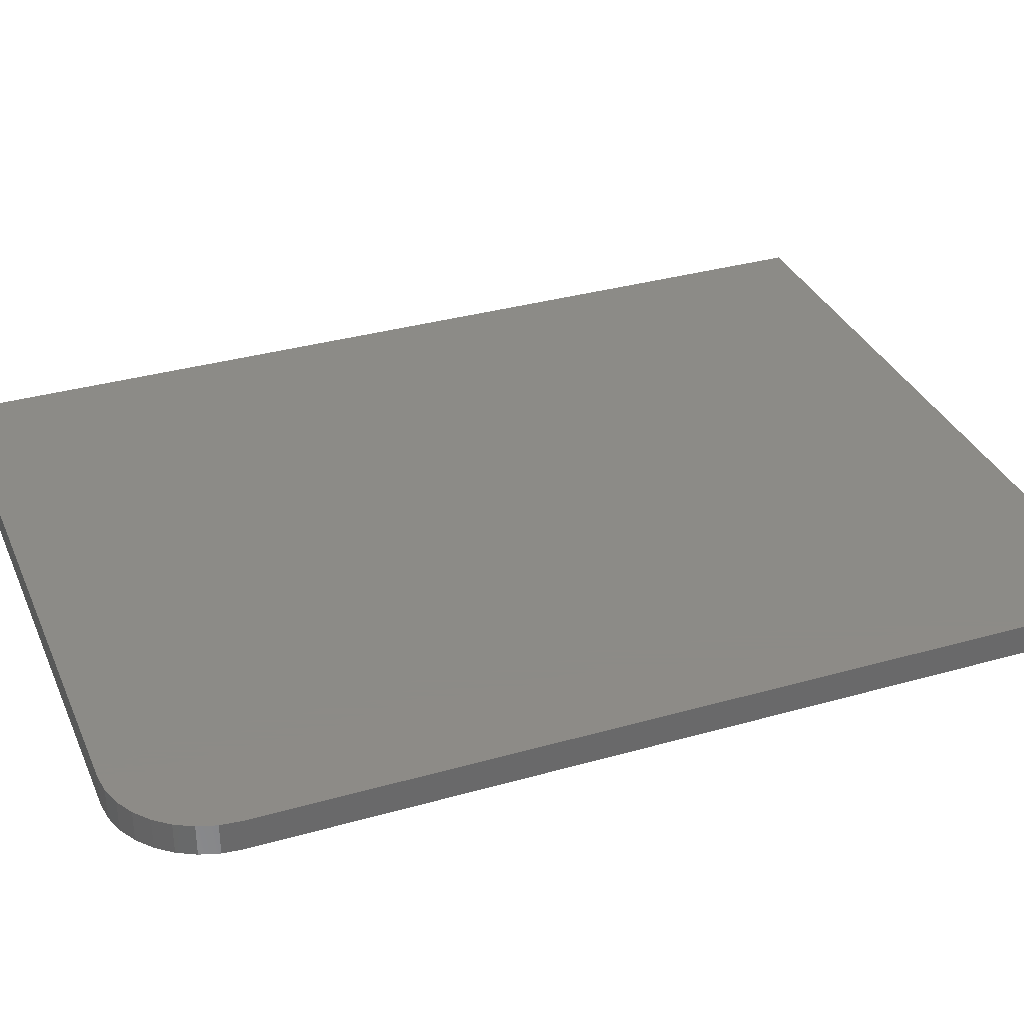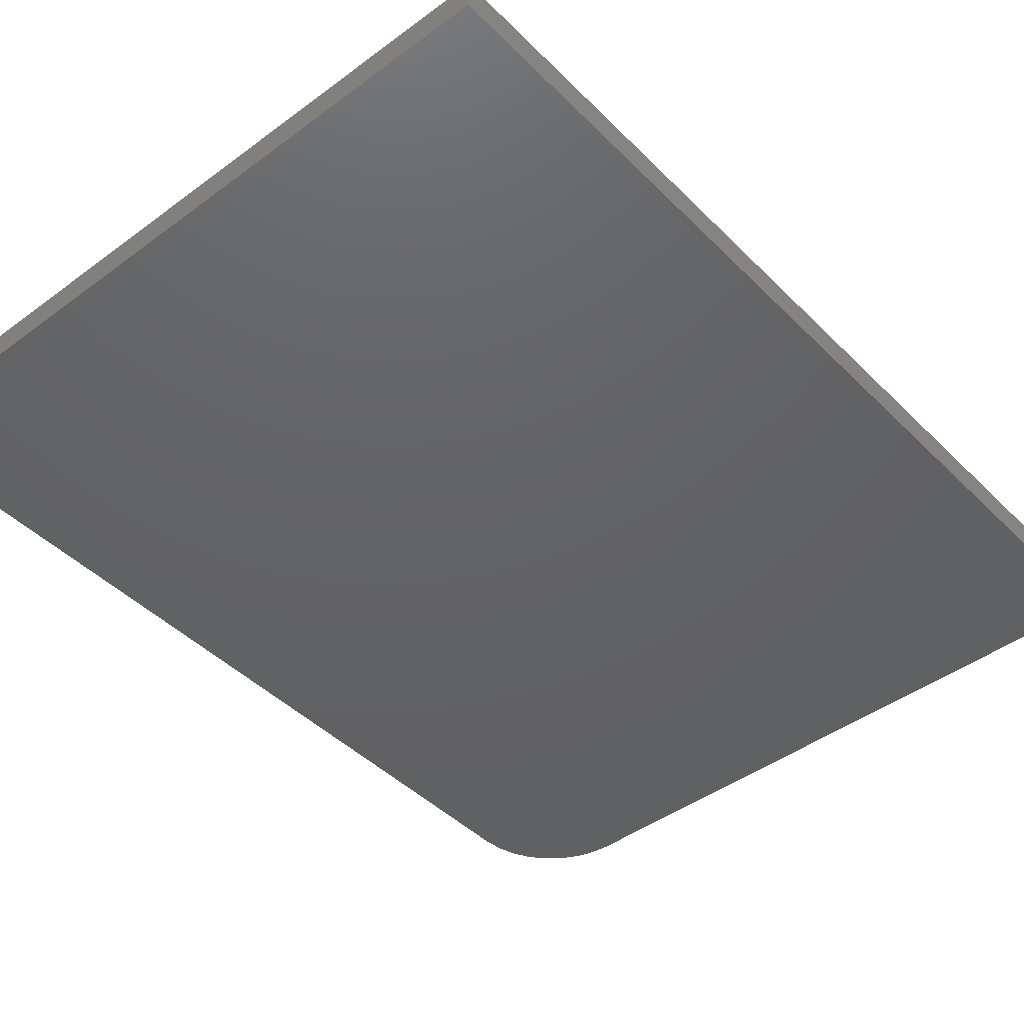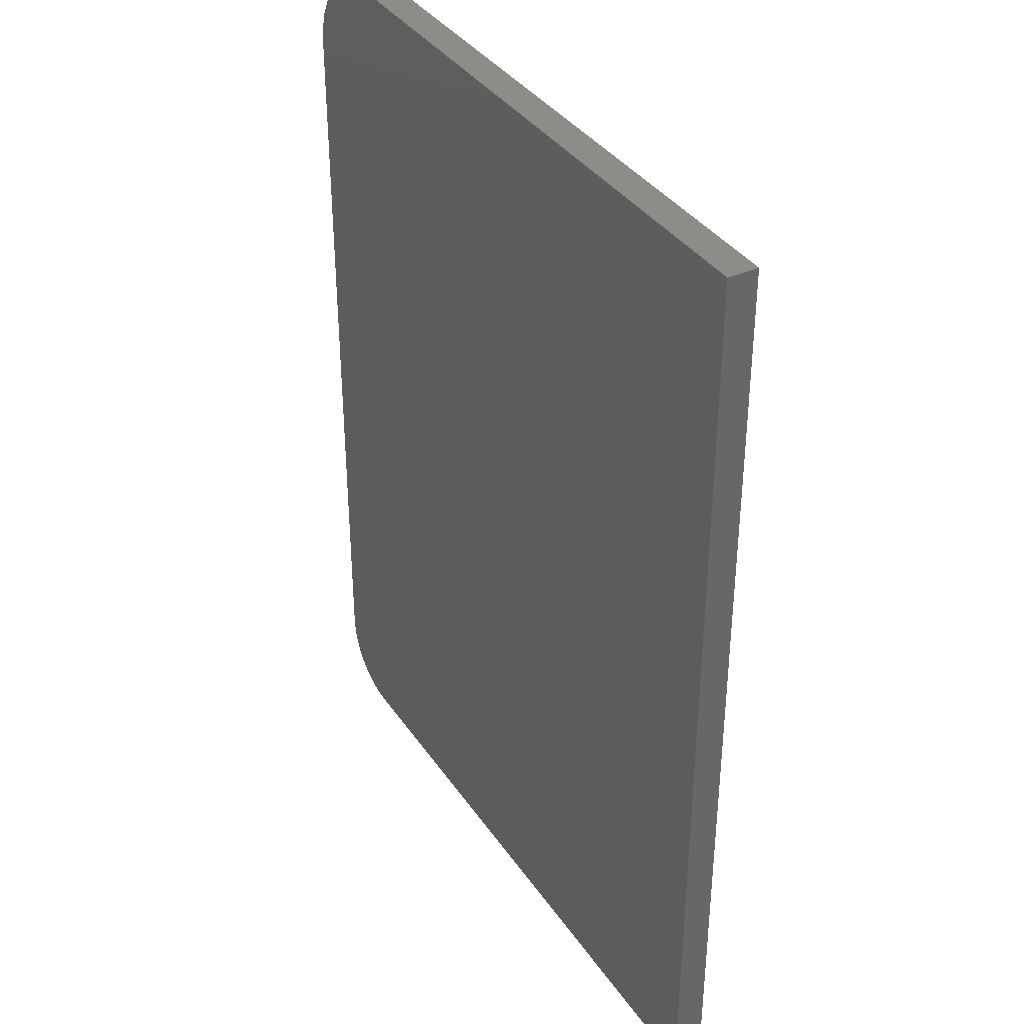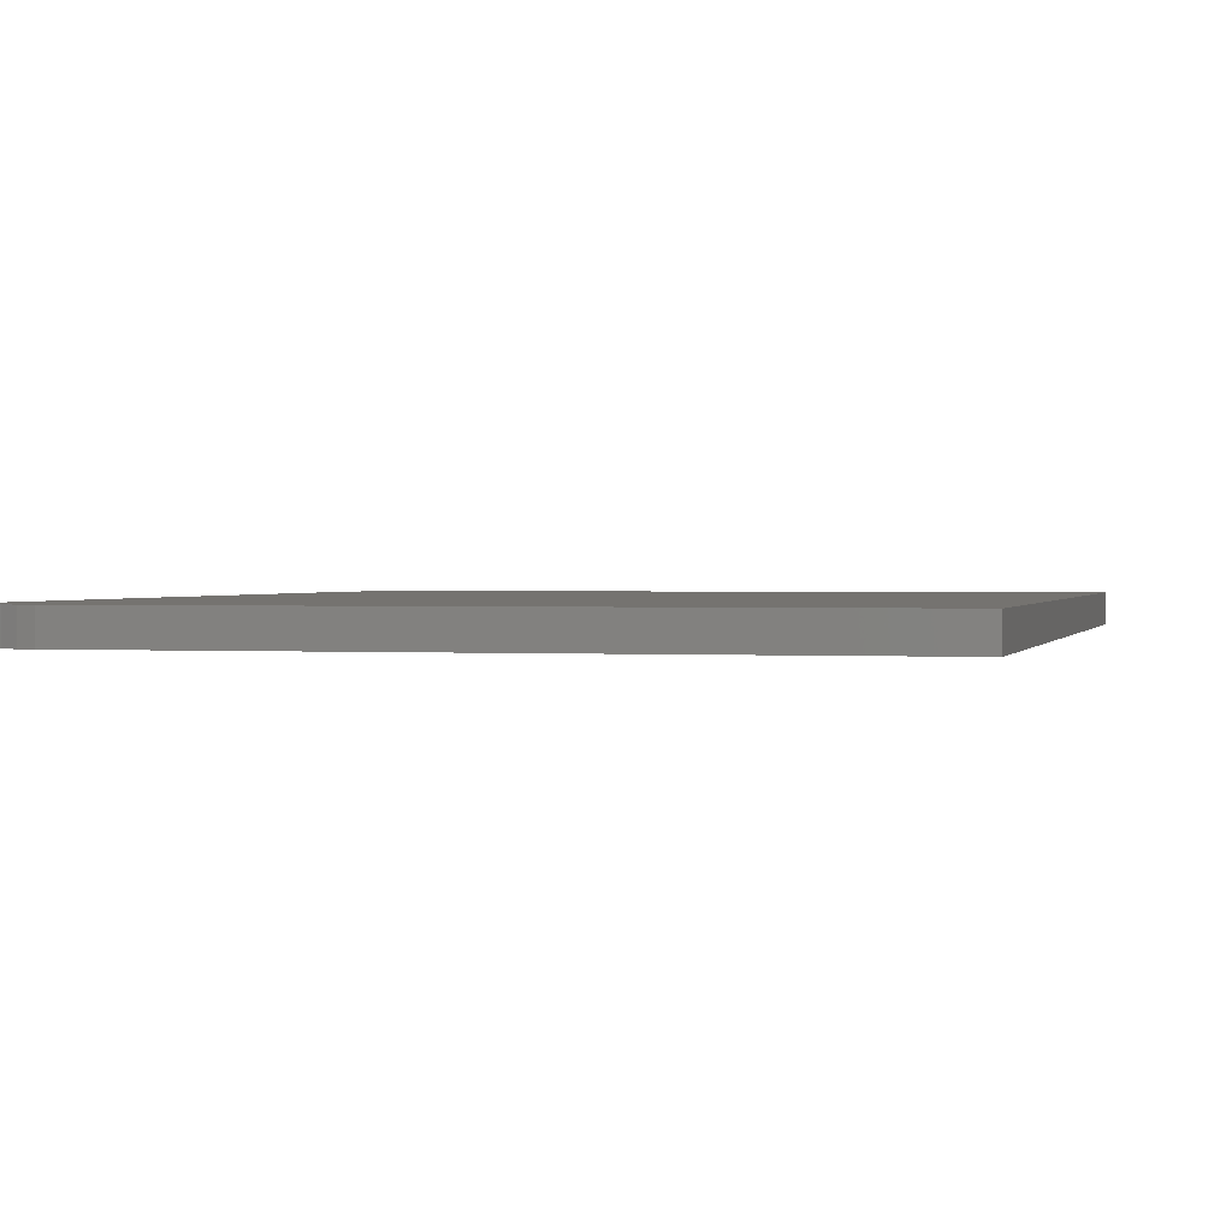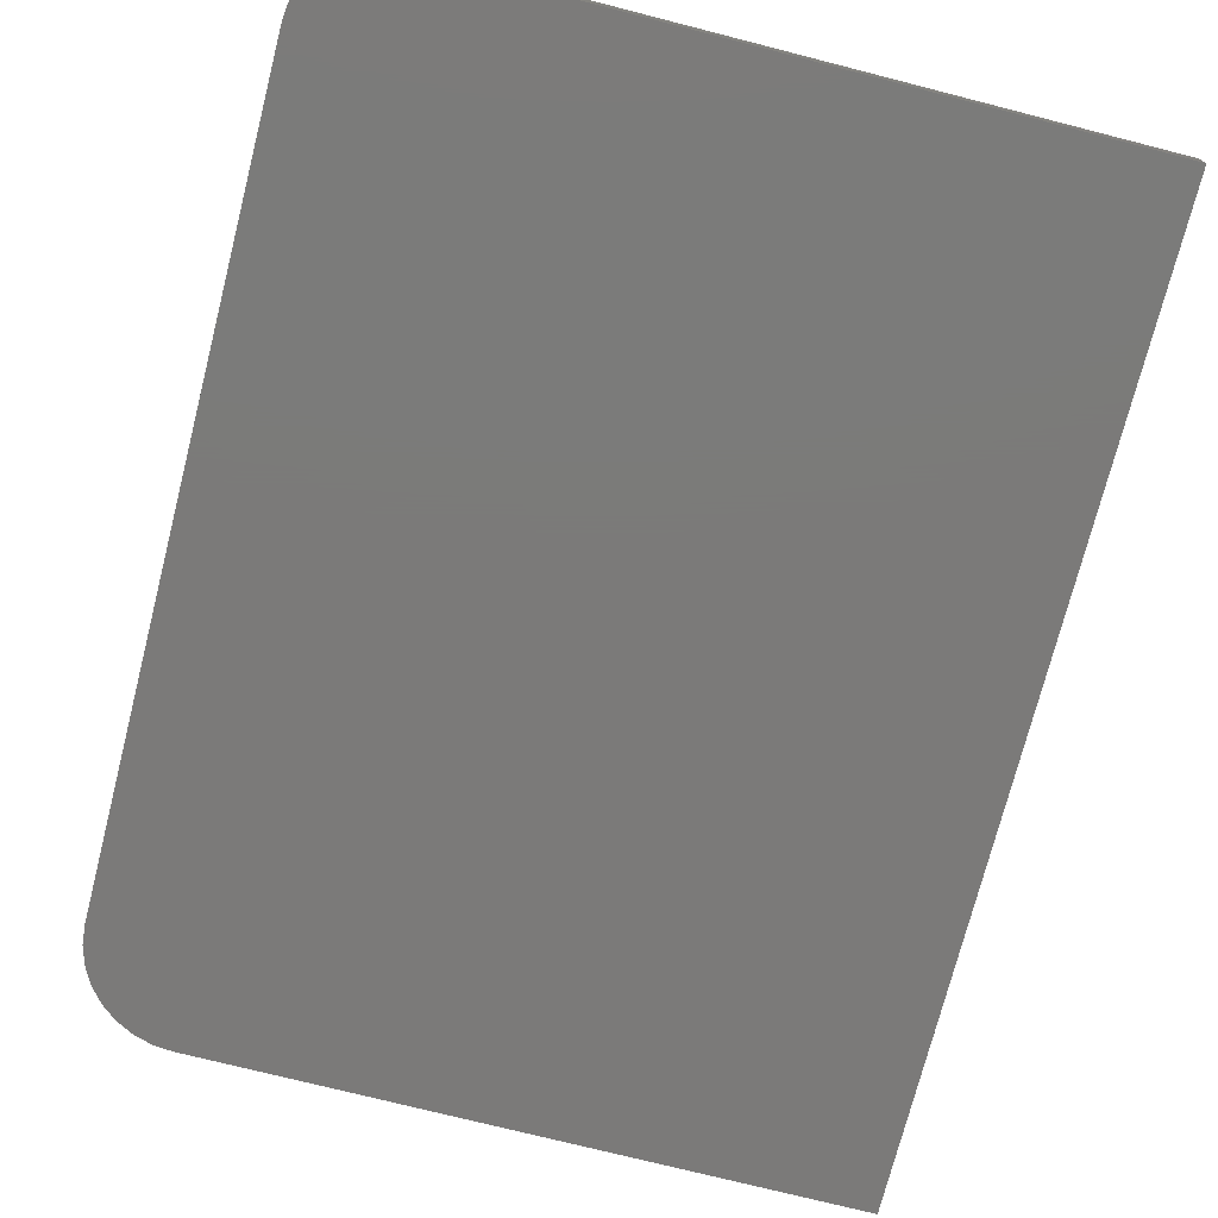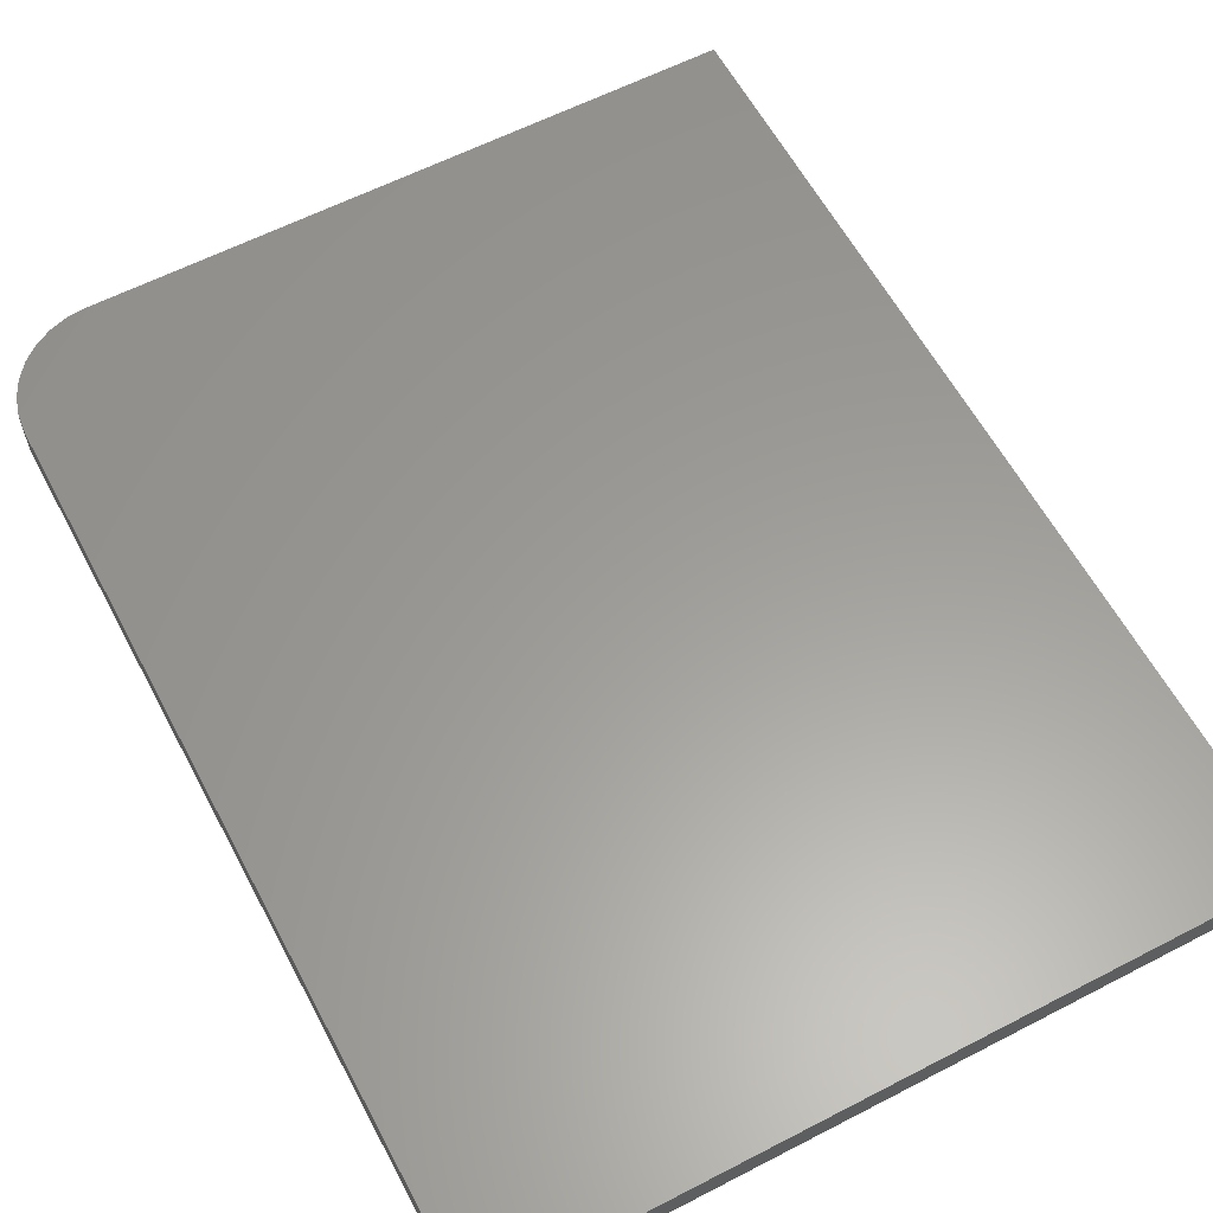
<metadata>
{"format":"stl","ext":"stl","renderer":"f3d","projection":"perspective","resolution":1024,"background":"white","views":[{"elev":33.7,"azim":-111.2,"up":"+Z"},{"elev":-44.2,"azim":40.9,"up":"+Z"},{"elev":37.0,"azim":59.9,"up":"+Y"},{"elev":1.1,"azim":13.7,"up":"+Z"},{"elev":-73.8,"azim":-14.3,"up":"+Z"},{"elev":60.3,"azim":-27.9,"up":"+Z"}]}
</metadata>
<code>
# stl→obj: 40 verts, 76 faces
v 0.7568 0.6406 0.03906
v -0.05469 0.6406 0.03906
v -0.07907 0.6382 0.03906
v -0.1025 0.6311 0.03906
v -0.1241 0.6196 0.03906
v -0.1431 0.604 0.03906
v -0.1586 0.5851 0.03906
v -0.1702 0.5635 0.03906
v -0.1773 0.54 0.03906
v -0.1797 0.5156 0.03906
v -0.1797 -0.4844 0.03906
v 0.7568 -0.5781 0.03906
v -0.1779 -0.5027 0.03906
v -0.1726 -0.5203 0.03906
v -0.1639 -0.5365 0.03906
v -0.1522 -0.5507 0.03906
v -0.138 -0.5623 0.03906
v -0.1218 -0.571 0.03906
v -0.1042 -0.5763 0.03906
v -0.08594 -0.5781 0.03906
v 0.7568 0.6406 0
v 0.7568 -0.5781 0
v -0.1797 -0.4844 0
v -0.1797 0.5156 0
v -0.1773 0.54 0
v -0.1702 0.5635 0
v -0.1586 0.5851 0
v -0.1431 0.604 0
v -0.1241 0.6196 0
v -0.1025 0.6311 0
v -0.07907 0.6382 0
v -0.05469 0.6406 0
v -0.08594 -0.5781 0
v -0.1042 -0.5763 0
v -0.1218 -0.571 0
v -0.138 -0.5623 0
v -0.1522 -0.5507 0
v -0.1639 -0.5365 0
v -0.1726 -0.5203 0
v -0.1779 -0.5027 0
f 1 2 3
f 1 3 4
f 1 4 5
f 1 5 6
f 1 6 7
f 1 7 8
f 1 8 9
f 1 9 10
f 1 10 11
f 1 11 12
f 11 13 14
f 11 14 15
f 11 15 16
f 11 16 17
f 11 17 18
f 11 18 19
f 11 19 20
f 11 20 12
f 21 22 23
f 21 23 24
f 21 24 25
f 21 25 26
f 21 26 27
f 21 27 28
f 21 28 29
f 21 29 30
f 21 30 31
f 21 31 32
f 23 22 33
f 23 33 34
f 23 34 35
f 23 35 36
f 23 36 37
f 23 37 38
f 23 38 39
f 23 39 40
f 10 24 11
f 11 24 23
f 20 33 12
f 12 33 22
f 33 20 34
f 34 20 19
f 34 19 35
f 35 19 18
f 35 18 36
f 36 18 17
f 36 17 37
f 37 17 16
f 37 16 38
f 38 16 15
f 38 15 39
f 39 15 14
f 39 14 40
f 40 14 13
f 40 13 23
f 23 13 11
f 1 21 2
f 2 21 32
f 24 10 25
f 25 10 9
f 25 9 26
f 26 9 8
f 26 8 27
f 27 8 7
f 27 7 28
f 28 7 6
f 28 6 29
f 29 6 5
f 29 5 30
f 30 5 4
f 30 4 31
f 31 4 3
f 31 3 32
f 32 3 2
f 12 22 1
f 1 22 21

</code>
